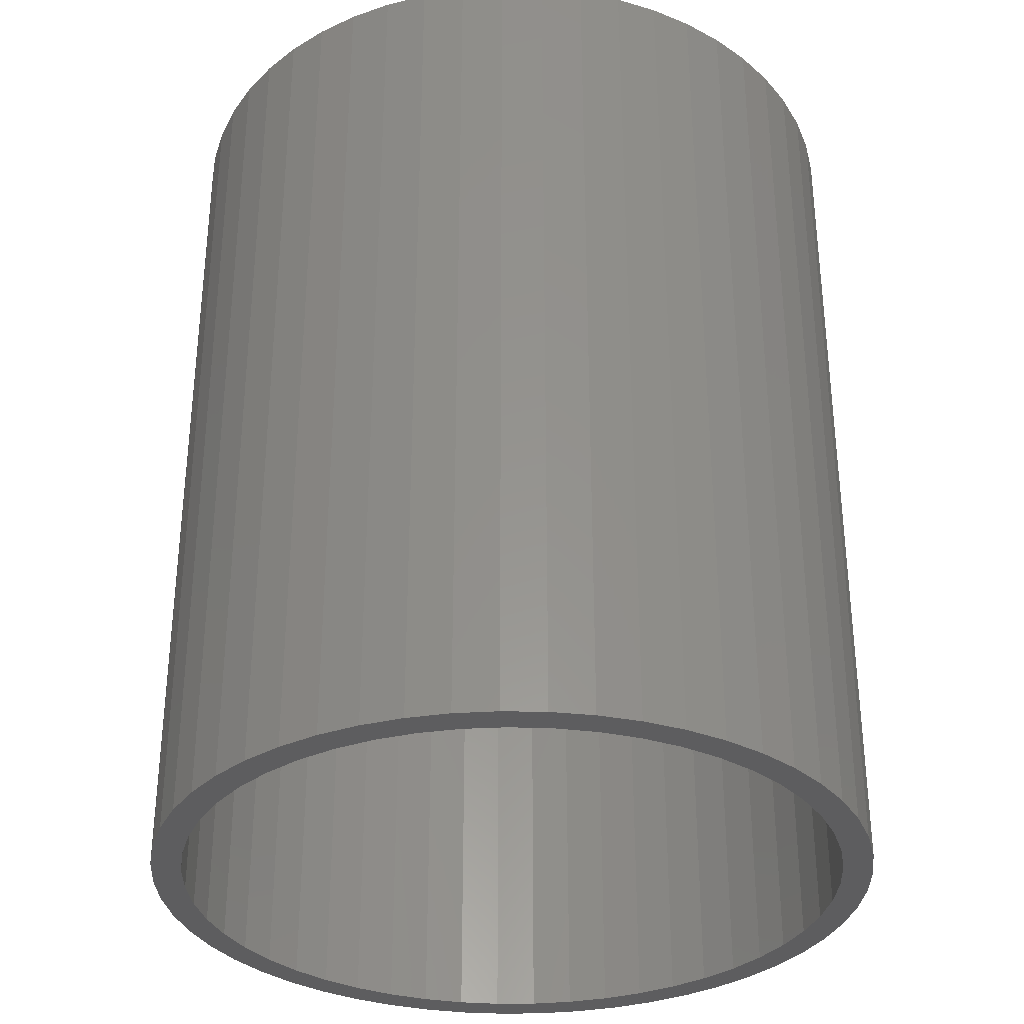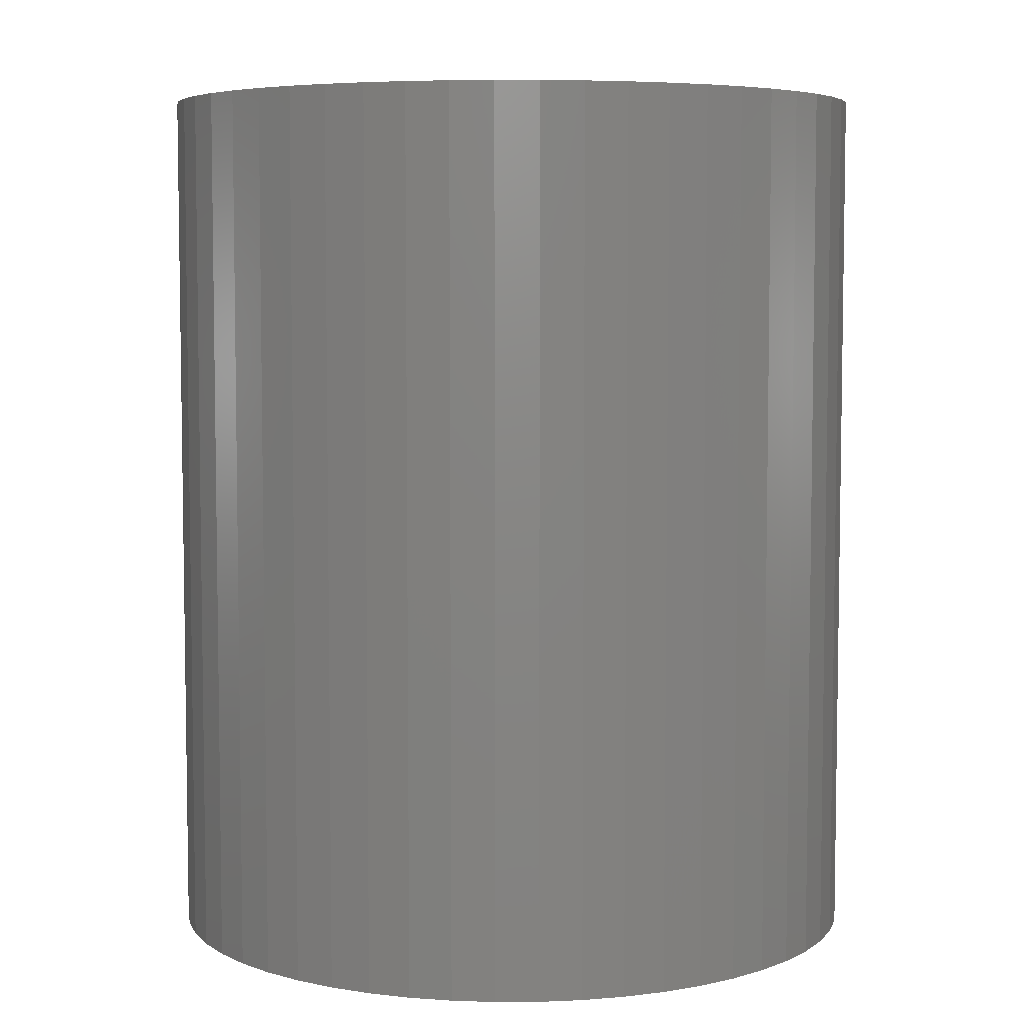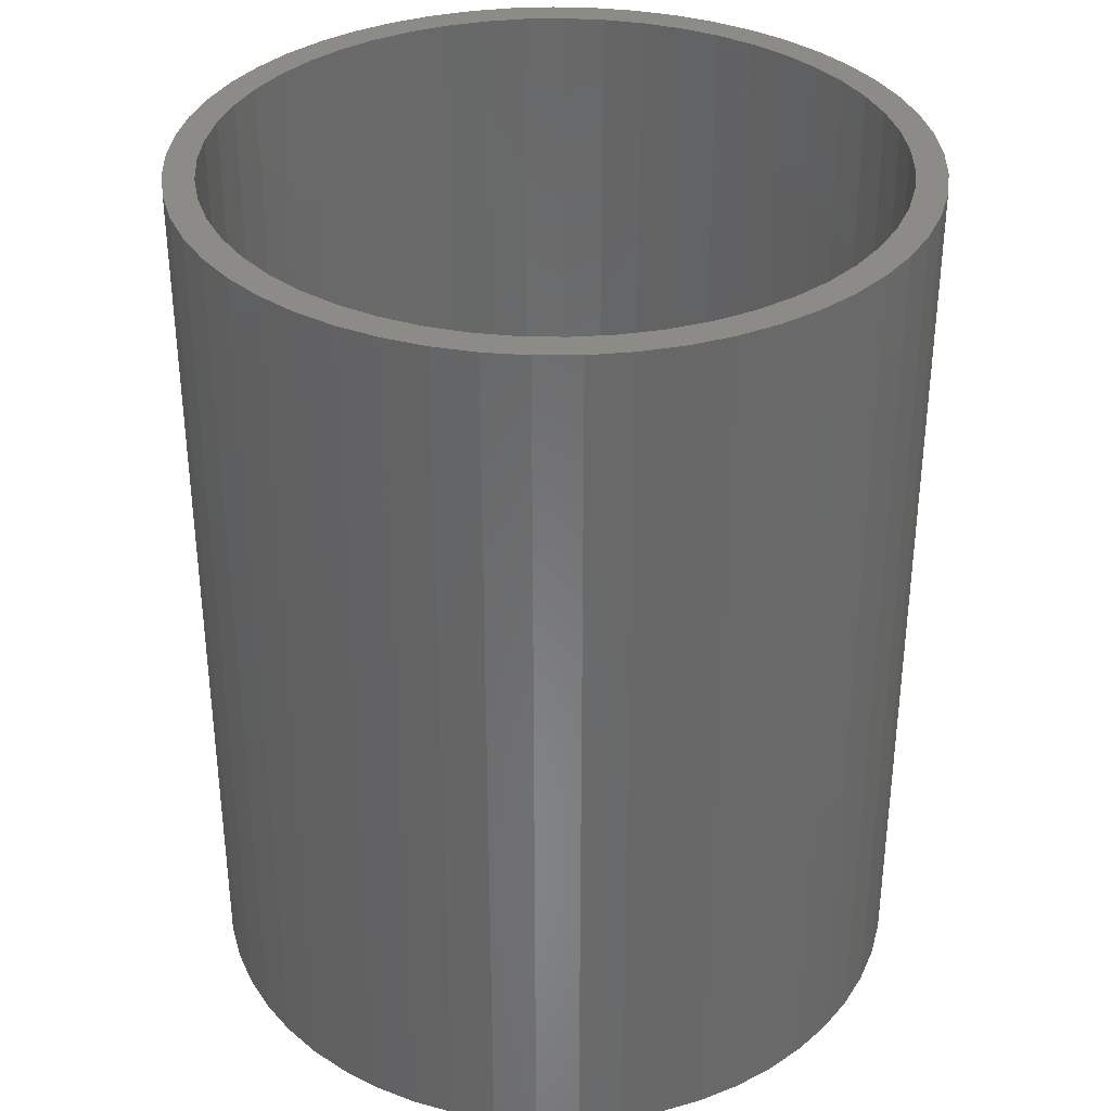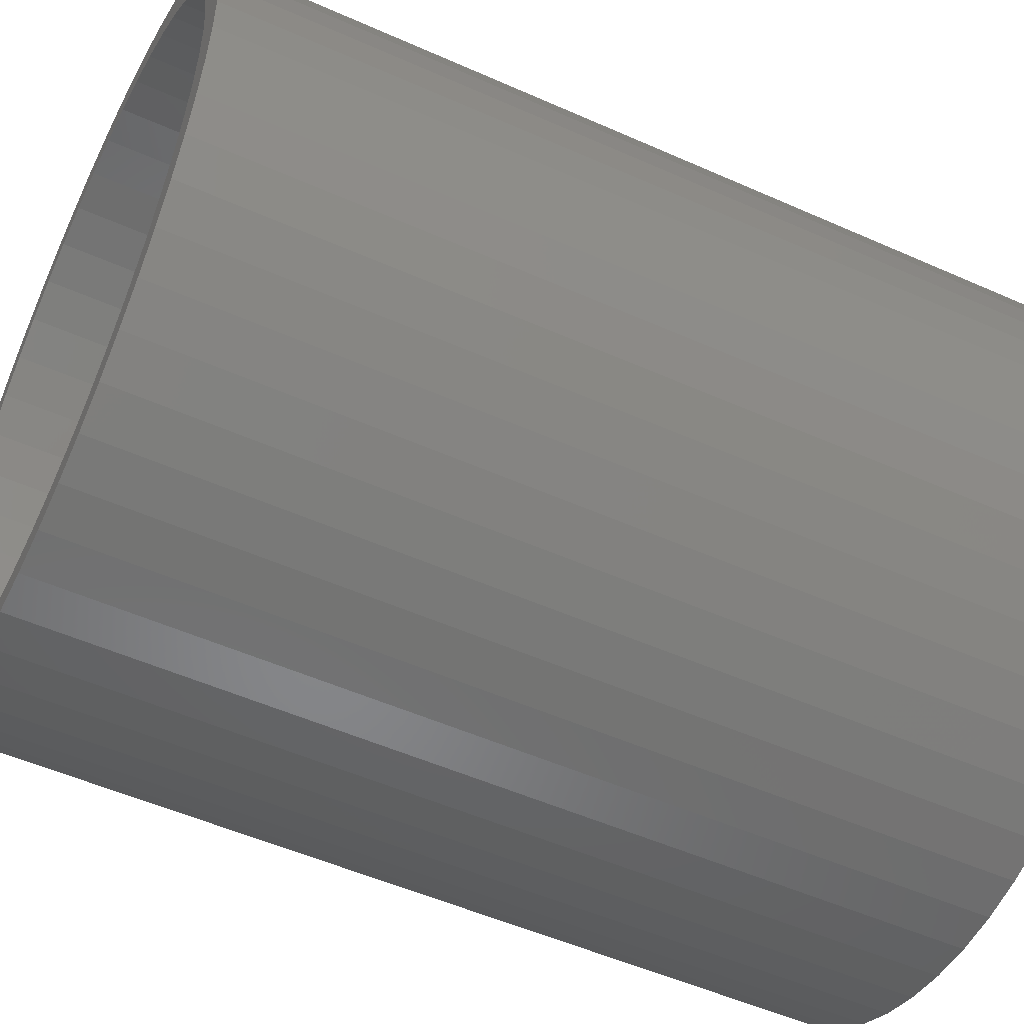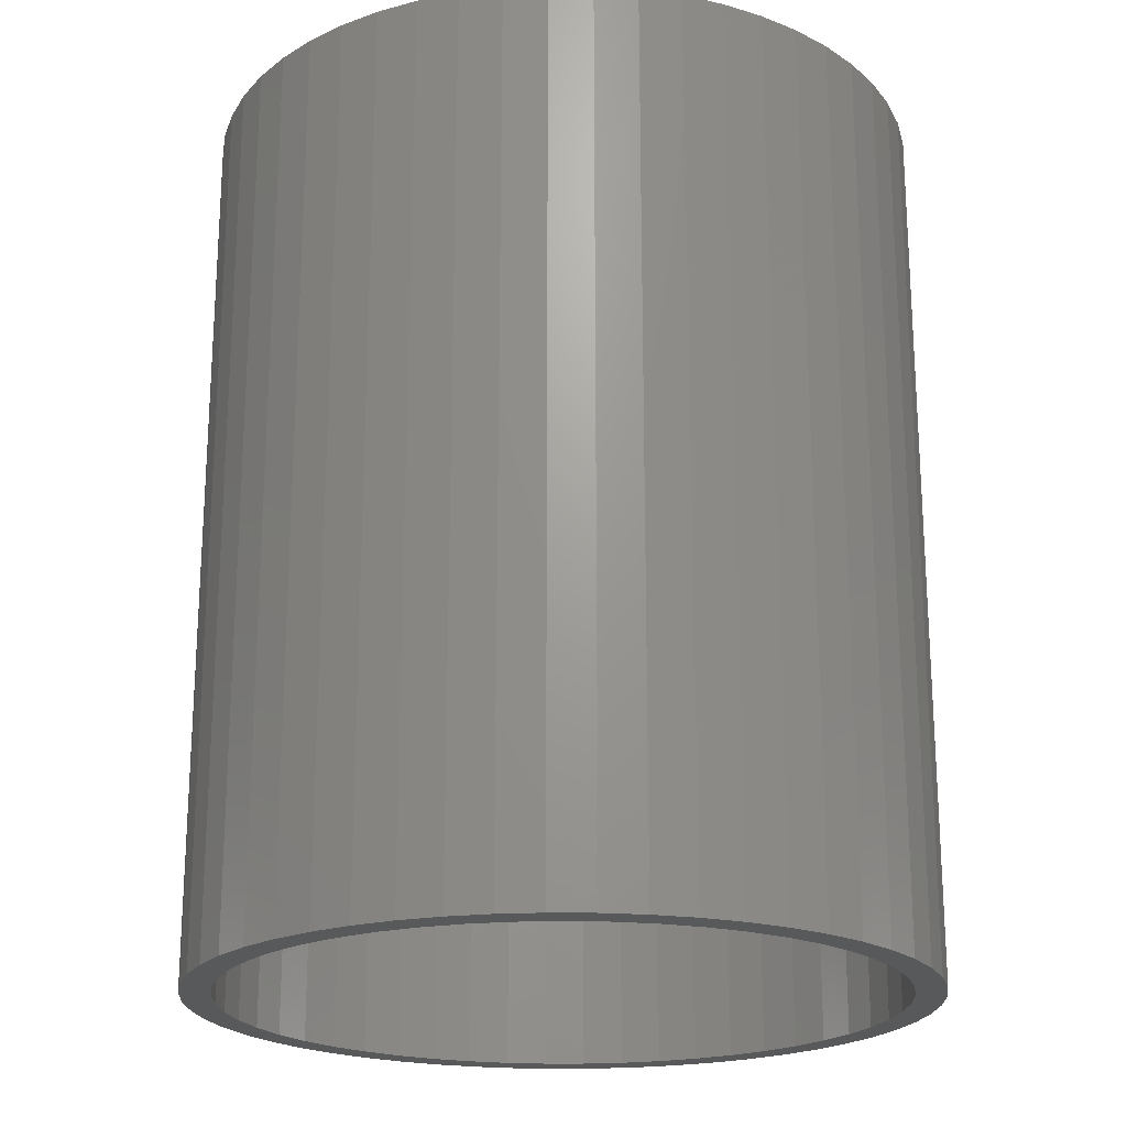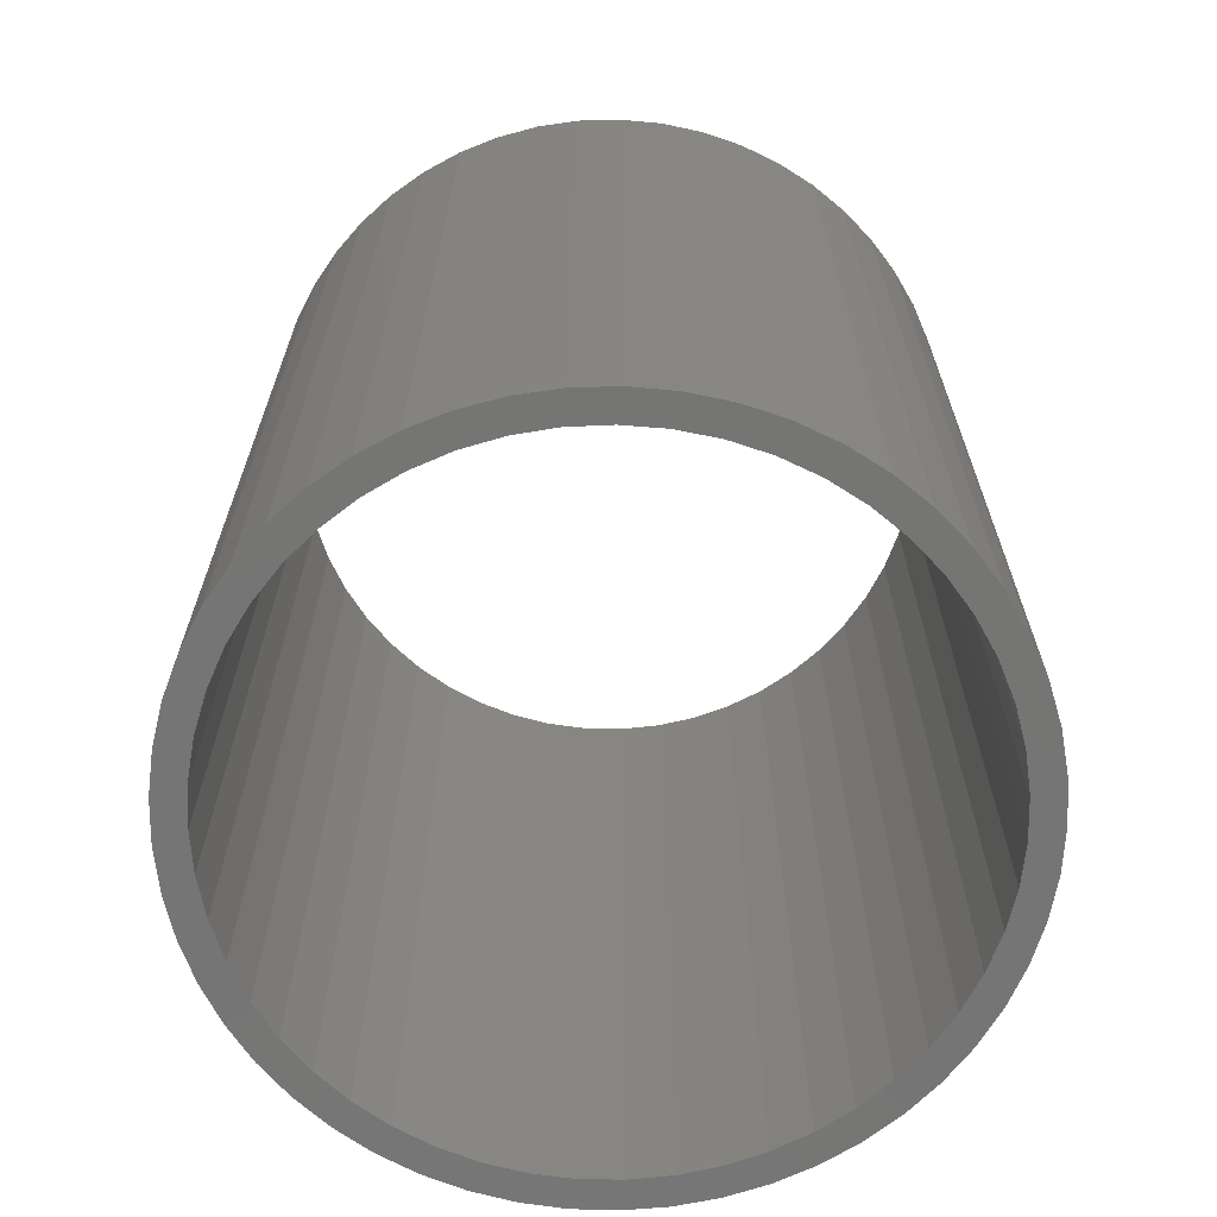
<metadata>
{"format":"stl","ext":"stl","renderer":"f3d","projection":"perspective","resolution":1024,"background":"white","views":[{"elev":-33.1,"azim":-61.1,"up":"+Z"},{"elev":5.8,"azim":157.1,"up":"+Z"},{"elev":34.5,"azim":-141.3,"up":"+Z"},{"elev":-51.8,"azim":64.2,"up":"+Y"},{"elev":-21.0,"azim":143.2,"up":"+Z"},{"elev":-67.5,"azim":64.3,"up":"+Z"}]}
</metadata>
<code>
# stl→obj: 210 verts, 416 faces
v -10.92 -1.352 29.5
v -11 -2.694e-15 0
v -11 -2.694e-15 29.5
v -10.92 1.352 0
v -10.92 1.352 29.5
v -10.67 2.683 0
v -10.67 2.683 29.5
v -10.26 3.974 0
v -10.26 3.974 29.5
v -9.691 5.204 0
v -9.691 5.204 29.5
v -8.978 6.356 0
v -8.978 6.356 29.5
v -8.129 7.411 0
v -8.129 7.411 29.5
v -7.157 8.353 0
v -7.157 8.353 29.5
v -6.076 9.17 0
v -6.076 9.17 29.5
v -4.903 9.847 0
v -4.903 9.847 29.5
v -3.656 10.37 0
v -3.656 10.37 29.5
v -2.353 10.75 0
v -2.353 10.75 29.5
v -1.015 10.95 0
v -1.015 10.95 29.5
v 0.3387 10.99 0
v 0.3387 10.99 29.5
v 1.687 10.87 0
v 1.687 10.87 29.5
v 3.01 10.58 0
v 3.01 10.58 29.5
v 4.288 10.13 0
v 4.288 10.13 29.5
v 5.5 9.526 0
v 5.5 9.526 29.5
v 6.629 8.778 0
v 6.629 8.778 29.5
v 7.657 7.897 0
v 7.657 7.897 29.5
v 8.57 6.896 0
v 8.57 6.896 29.5
v 9.352 5.791 0
v 9.352 5.791 29.5
v 9.993 4.598 0
v 9.993 4.598 29.5
v 10.48 3.335 0
v 10.48 3.335 29.5
v 10.81 2.021 0
v 10.81 2.021 29.5
v 10.98 0.6772 0
v 10.98 0.6772 29.5
v 10.98 -0.6772 0
v 10.98 -0.6772 29.5
v 10.81 -2.021 0
v 10.81 -2.021 29.5
v 10.48 -3.335 0
v 10.48 -3.335 29.5
v 9.993 -4.598 0
v 9.993 -4.598 29.5
v 9.352 -5.791 0
v 9.352 -5.791 29.5
v 8.57 -6.896 0
v 8.57 -6.896 29.5
v 7.657 -7.897 0
v 7.657 -7.897 29.5
v 6.629 -8.778 0
v 6.629 -8.778 29.5
v 5.5 -9.526 0
v 5.5 -9.526 29.5
v 4.288 -10.13 0
v 4.288 -10.13 29.5
v 3.01 -10.58 0
v 3.01 -10.58 29.5
v 1.687 -10.87 0
v 1.687 -10.87 29.5
v 0.3387 -10.99 0
v 0.3387 -10.99 29.5
v -1.015 -10.95 0
v -1.015 -10.95 29.5
v -2.353 -10.75 0
v -2.353 -10.75 29.5
v -3.656 -10.37 0
v -3.656 -10.37 29.5
v -4.903 -9.847 0
v -4.903 -9.847 29.5
v -6.076 -9.17 0
v -6.076 -9.17 29.5
v -7.157 -8.353 0
v -7.157 -8.353 29.5
v -8.129 -7.411 0
v -8.129 -7.411 29.5
v -8.978 -6.356 0
v -8.978 -6.356 29.5
v -9.691 -5.204 0
v -9.691 -5.204 29.5
v -10.26 -3.974 0
v -10.26 -3.974 29.5
v -10.67 -2.683 0
v -10.67 -2.683 29.5
v -10.92 -1.352 0
v 1.066 -11.95 29.5
v 2.472 -11.74 29.5
v 3.843 -11.37 29.5
v 5.161 -10.83 29.5
v 6.406 -10.15 29.5
v 7.561 -9.318 29.5
v 8.61 -8.359 29.5
v 9.538 -7.282 29.5
v 10.33 -6.102 29.5
v 10.98 -4.837 29.5
v 11.48 -3.505 29.5
v 11.81 -2.123 29.5
v 11.98 -0.7109 29.5
v 11.98 0.7109 29.5
v 11.81 2.123 29.5
v 11.48 3.505 29.5
v 10.98 4.837 29.5
v 10.33 6.102 29.5
v 9.538 7.282 29.5
v 8.61 8.359 29.5
v 7.561 9.318 29.5
v 6.406 10.15 29.5
v 5.161 10.83 29.5
v 3.843 11.37 29.5
v 2.472 11.74 29.5
v 1.066 11.95 29.5
v -0.3556 11.99 29.5
v -1.772 11.87 29.5
v -3.163 11.58 29.5
v -4.51 11.12 29.5
v -5.794 10.51 29.5
v -6.996 9.75 29.5
v -8.1 8.854 29.5
v -9.09 7.834 29.5
v -9.953 6.704 29.5
v -10.68 5.48 29.5
v -11.25 4.178 29.5
v -11.66 2.819 29.5
v -11.92 1.419 29.5
v -12 0 29.5
v -11.92 -1.419 29.5
v -11.66 -2.819 29.5
v -11.25 -4.178 29.5
v -10.68 -5.48 29.5
v -9.953 -6.704 29.5
v -9.09 -7.834 29.5
v -8.1 -8.854 29.5
v -6.996 -9.75 29.5
v -5.794 -10.51 29.5
v -4.51 -11.12 29.5
v -3.163 -11.58 29.5
v -1.772 -11.87 29.5
v -0.3556 -11.99 29.5
v 1.066 11.95 0
v 2.472 11.74 0
v 3.843 11.37 0
v 5.161 10.83 0
v 6.406 10.15 0
v 7.561 9.318 0
v 8.61 8.359 0
v 9.538 7.282 0
v 10.33 6.102 0
v 10.98 4.837 0
v 11.48 3.505 0
v 11.81 2.123 0
v 11.98 0.7109 0
v 11.98 -0.7109 0
v 11.81 -2.123 0
v 11.48 -3.505 0
v 10.98 -4.837 0
v 10.33 -6.102 0
v 9.538 -7.282 0
v 8.61 -8.359 0
v 7.561 -9.318 0
v 6.406 -10.15 0
v 5.161 -10.83 0
v 3.843 -11.37 0
v 2.472 -11.74 0
v 1.066 -11.95 0
v -0.3556 -11.99 0
v -1.772 -11.87 0
v -3.163 -11.58 0
v -4.51 -11.12 0
v -5.794 -10.51 0
v -6.996 -9.75 0
v -8.1 -8.854 0
v -9.09 -7.834 0
v -9.953 -6.704 0
v -10.68 -5.48 0
v -11.25 -4.178 0
v -11.66 -2.819 0
v -11.92 -1.419 0
v -11 0 0
v -12 -2.939e-15 0
v -11.92 1.419 0
v -11.66 2.819 0
v -11.25 4.178 0
v -10.68 5.48 0
v -9.953 6.704 0
v -9.09 7.834 0
v -8.1 8.854 0
v -6.996 9.75 0
v -5.794 10.51 0
v -4.51 11.12 0
v -3.163 11.58 0
v -1.772 11.87 0
v -0.3556 11.99 0
v -12 0 0
f 1 2 3
f 3 2 4
f 3 4 5
f 5 4 6
f 5 6 7
f 7 6 8
f 7 8 9
f 9 8 10
f 9 10 11
f 11 10 12
f 11 12 13
f 13 12 14
f 13 14 15
f 15 14 16
f 15 16 17
f 17 16 18
f 17 18 19
f 19 18 20
f 19 20 21
f 21 20 22
f 21 22 23
f 23 22 24
f 23 24 25
f 25 24 26
f 25 26 27
f 27 26 28
f 27 28 29
f 29 28 30
f 29 30 31
f 31 30 32
f 31 32 33
f 33 32 34
f 33 34 35
f 35 34 36
f 35 36 37
f 37 36 38
f 37 38 39
f 39 38 40
f 39 40 41
f 41 40 42
f 41 42 43
f 43 42 44
f 43 44 45
f 45 44 46
f 45 46 47
f 47 46 48
f 47 48 49
f 49 48 50
f 49 50 51
f 51 50 52
f 51 52 53
f 53 52 54
f 53 54 55
f 55 54 56
f 55 56 57
f 57 56 58
f 57 58 59
f 59 58 60
f 59 60 61
f 61 60 62
f 61 62 63
f 63 62 64
f 63 64 65
f 65 64 66
f 65 66 67
f 67 66 68
f 67 68 69
f 69 68 70
f 69 70 71
f 71 70 72
f 71 72 73
f 73 72 74
f 73 74 75
f 75 74 76
f 75 76 77
f 77 76 78
f 77 78 79
f 79 78 80
f 79 80 81
f 81 80 82
f 81 82 83
f 83 82 84
f 83 84 85
f 85 84 86
f 85 86 87
f 87 86 88
f 87 88 89
f 89 88 90
f 89 90 91
f 91 90 92
f 91 92 93
f 93 92 94
f 93 94 95
f 95 94 96
f 95 96 97
f 97 96 98
f 97 98 99
f 99 98 100
f 99 100 101
f 101 100 102
f 101 102 1
f 1 102 2
f 79 103 77
f 77 103 104
f 77 104 75
f 75 104 105
f 75 105 73
f 73 105 106
f 73 106 71
f 71 106 107
f 71 107 69
f 69 107 108
f 69 108 67
f 67 108 109
f 67 109 65
f 65 109 110
f 65 110 63
f 63 110 111
f 63 111 61
f 61 111 112
f 61 112 59
f 59 112 113
f 59 113 57
f 57 113 114
f 57 114 55
f 55 114 115
f 55 115 53
f 53 115 116
f 53 116 51
f 51 116 117
f 51 117 49
f 49 117 118
f 49 118 47
f 47 118 119
f 47 119 45
f 45 119 120
f 45 120 43
f 43 120 121
f 43 121 41
f 41 121 122
f 41 122 39
f 39 122 123
f 39 123 37
f 37 123 124
f 37 124 35
f 35 124 125
f 35 125 33
f 33 125 126
f 33 126 31
f 31 126 127
f 31 127 29
f 127 128 29
f 29 128 129
f 29 129 27
f 27 129 130
f 27 130 25
f 25 130 131
f 25 131 23
f 23 131 132
f 23 132 21
f 21 132 133
f 21 133 19
f 19 133 134
f 19 134 17
f 17 134 135
f 17 135 15
f 15 135 136
f 15 136 13
f 13 136 137
f 13 137 11
f 11 137 138
f 11 138 9
f 9 138 139
f 9 139 7
f 7 139 140
f 7 140 5
f 5 140 141
f 5 141 3
f 3 141 142
f 3 142 1
f 1 142 143
f 1 143 101
f 101 143 144
f 101 144 99
f 99 144 145
f 99 145 97
f 97 145 146
f 97 146 95
f 95 146 147
f 95 147 93
f 93 147 148
f 93 148 91
f 91 148 149
f 91 149 89
f 89 149 150
f 89 150 87
f 87 150 151
f 87 151 85
f 85 151 152
f 85 152 83
f 83 152 153
f 83 153 81
f 81 153 154
f 81 154 79
f 79 154 155
f 79 155 103
f 28 156 30
f 30 156 157
f 30 157 32
f 32 157 158
f 32 158 34
f 34 158 159
f 34 159 36
f 36 159 160
f 36 160 38
f 38 160 161
f 38 161 40
f 40 161 162
f 40 162 42
f 42 162 163
f 42 163 44
f 44 163 164
f 44 164 46
f 46 164 165
f 46 165 48
f 48 165 166
f 48 166 50
f 50 166 167
f 50 167 52
f 52 167 168
f 52 168 54
f 54 168 169
f 54 169 56
f 56 169 170
f 56 170 58
f 58 170 171
f 58 171 60
f 60 171 172
f 60 172 62
f 62 172 173
f 62 173 64
f 64 173 174
f 64 174 66
f 66 174 175
f 66 175 68
f 68 175 176
f 68 176 70
f 70 176 177
f 70 177 72
f 72 177 178
f 72 178 74
f 74 178 179
f 74 179 76
f 76 179 180
f 76 180 78
f 180 181 78
f 78 181 182
f 78 182 80
f 80 182 183
f 80 183 82
f 82 183 184
f 82 184 84
f 84 184 185
f 84 185 86
f 86 185 186
f 86 186 88
f 88 186 187
f 88 187 90
f 90 187 188
f 90 188 92
f 92 188 189
f 92 189 94
f 94 189 190
f 94 190 96
f 96 190 191
f 96 191 98
f 98 191 192
f 98 192 100
f 100 192 193
f 100 193 102
f 102 193 194
f 102 194 195
f 195 194 196
f 195 196 4
f 4 196 197
f 4 197 6
f 6 197 198
f 6 198 8
f 8 198 199
f 8 199 10
f 10 199 200
f 10 200 12
f 12 200 201
f 12 201 14
f 14 201 202
f 14 202 16
f 16 202 203
f 16 203 18
f 18 203 204
f 18 204 20
f 20 204 205
f 20 205 22
f 22 205 206
f 22 206 24
f 24 206 207
f 24 207 26
f 26 207 208
f 26 208 28
f 28 208 209
f 28 209 156
f 141 210 142
f 142 210 194
f 142 194 143
f 143 194 193
f 143 193 144
f 144 193 192
f 144 192 145
f 145 192 191
f 145 191 146
f 146 191 190
f 146 190 147
f 147 190 189
f 147 189 148
f 148 189 188
f 148 188 149
f 149 188 187
f 149 187 150
f 150 187 186
f 150 186 151
f 151 186 185
f 151 185 152
f 152 185 184
f 152 184 153
f 153 184 183
f 153 183 154
f 154 183 182
f 154 182 155
f 155 182 181
f 155 181 103
f 103 181 180
f 103 180 104
f 104 180 179
f 104 179 105
f 105 179 178
f 105 178 106
f 106 178 177
f 106 177 107
f 107 177 176
f 107 176 108
f 108 176 175
f 108 175 109
f 109 175 174
f 109 174 110
f 110 174 173
f 110 173 111
f 111 173 172
f 111 172 112
f 112 172 171
f 112 171 113
f 113 171 170
f 113 170 114
f 114 170 169
f 114 169 115
f 115 169 168
f 115 168 116
f 116 168 167
f 116 167 117
f 117 167 166
f 117 166 118
f 118 166 165
f 118 165 119
f 119 165 164
f 119 164 120
f 120 164 163
f 120 163 121
f 121 163 162
f 121 162 122
f 122 162 161
f 122 161 123
f 123 161 160
f 123 160 124
f 124 160 159
f 124 159 125
f 125 159 158
f 125 158 126
f 126 158 157
f 126 157 127
f 127 157 156
f 127 156 128
f 128 156 209
f 128 209 129
f 129 209 208
f 129 208 130
f 130 208 207
f 130 207 131
f 131 207 206
f 131 206 132
f 132 206 205
f 132 205 133
f 133 205 204
f 133 204 134
f 134 204 203
f 134 203 135
f 135 203 202
f 135 202 136
f 136 202 201
f 136 201 137
f 137 201 200
f 137 200 138
f 138 200 199
f 138 199 139
f 139 199 198
f 139 198 140
f 140 198 197
f 140 197 141
f 141 197 210

</code>
